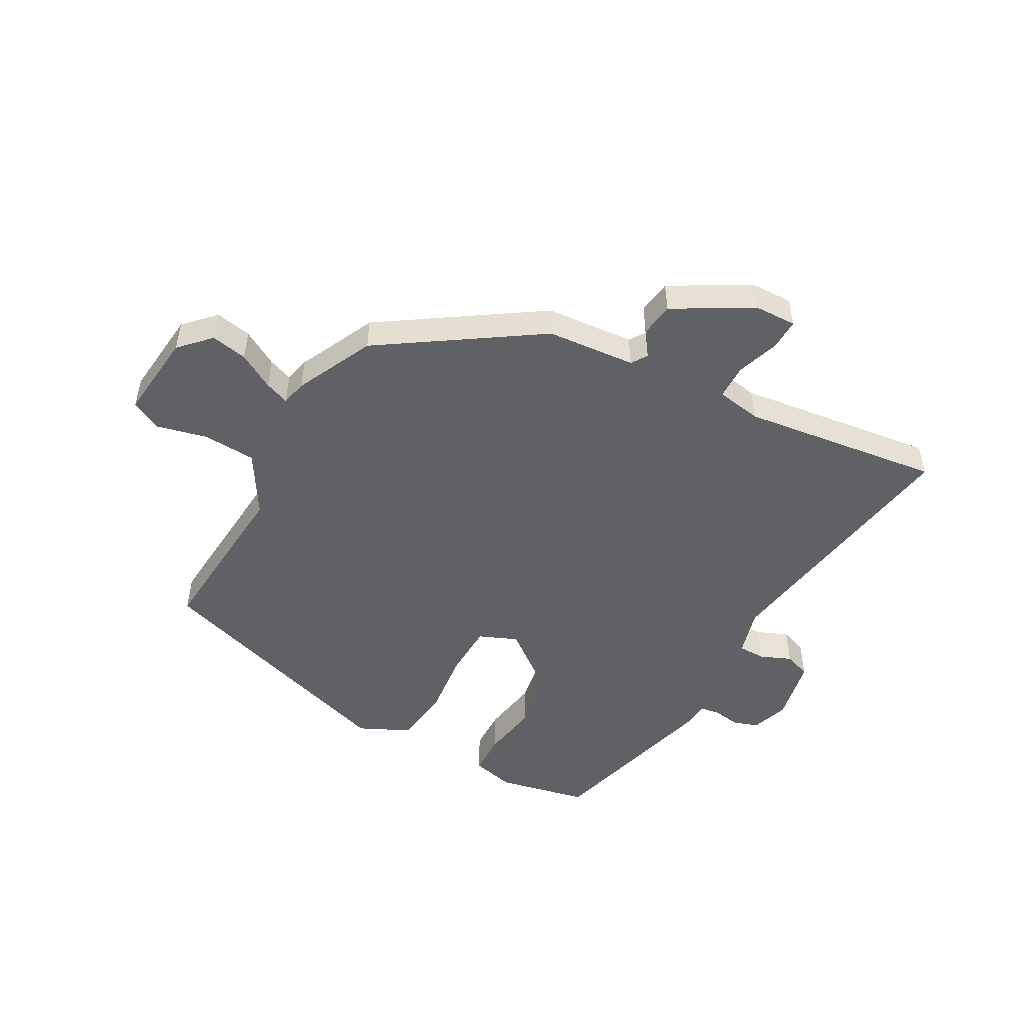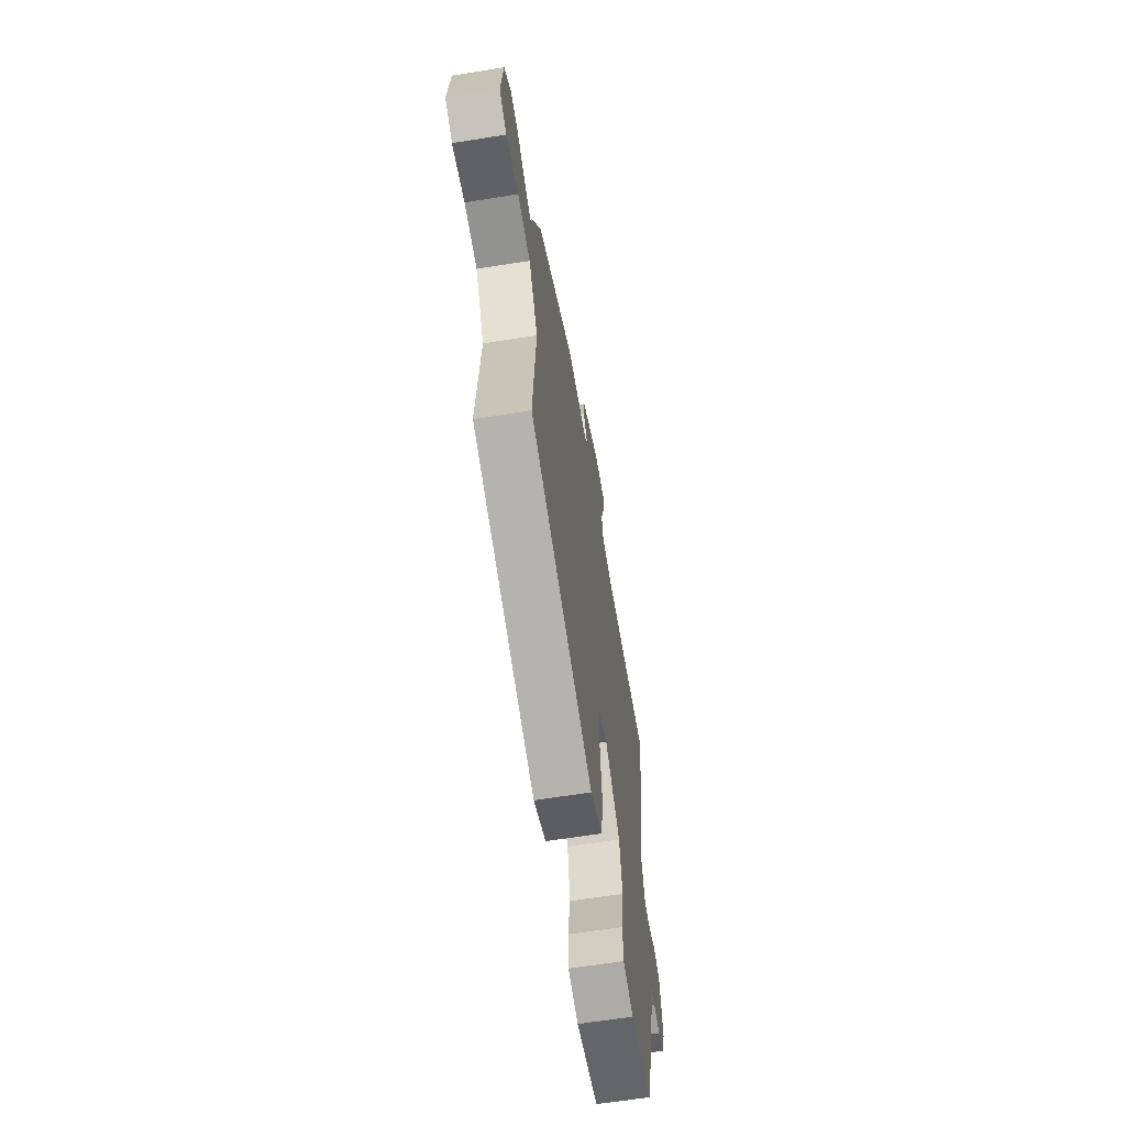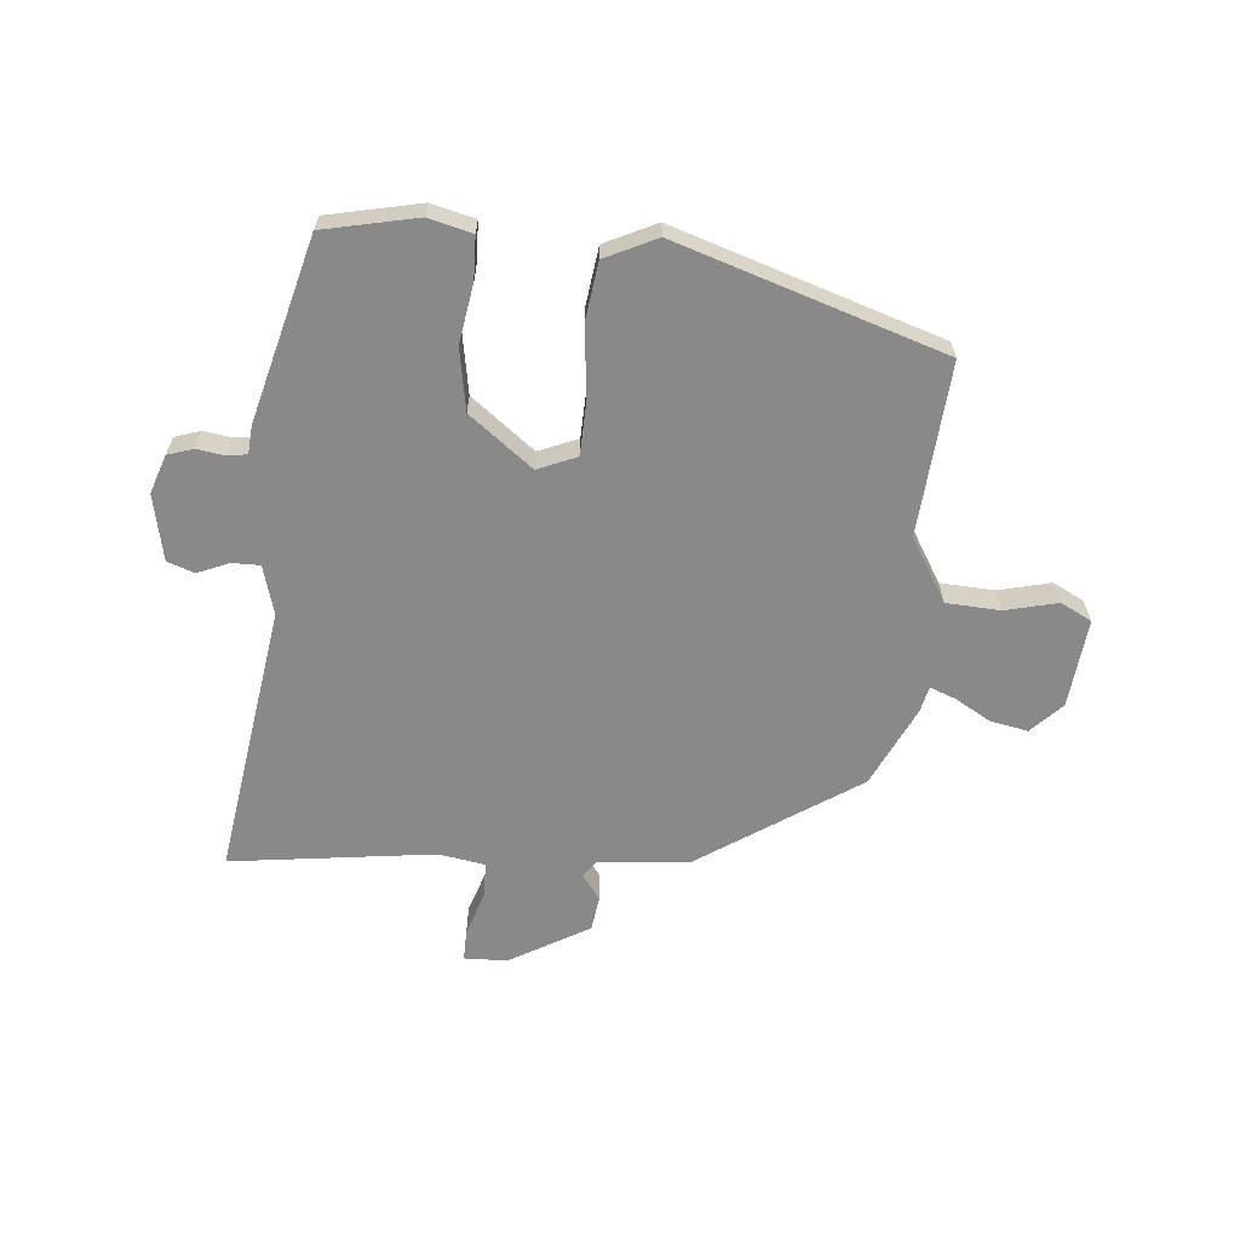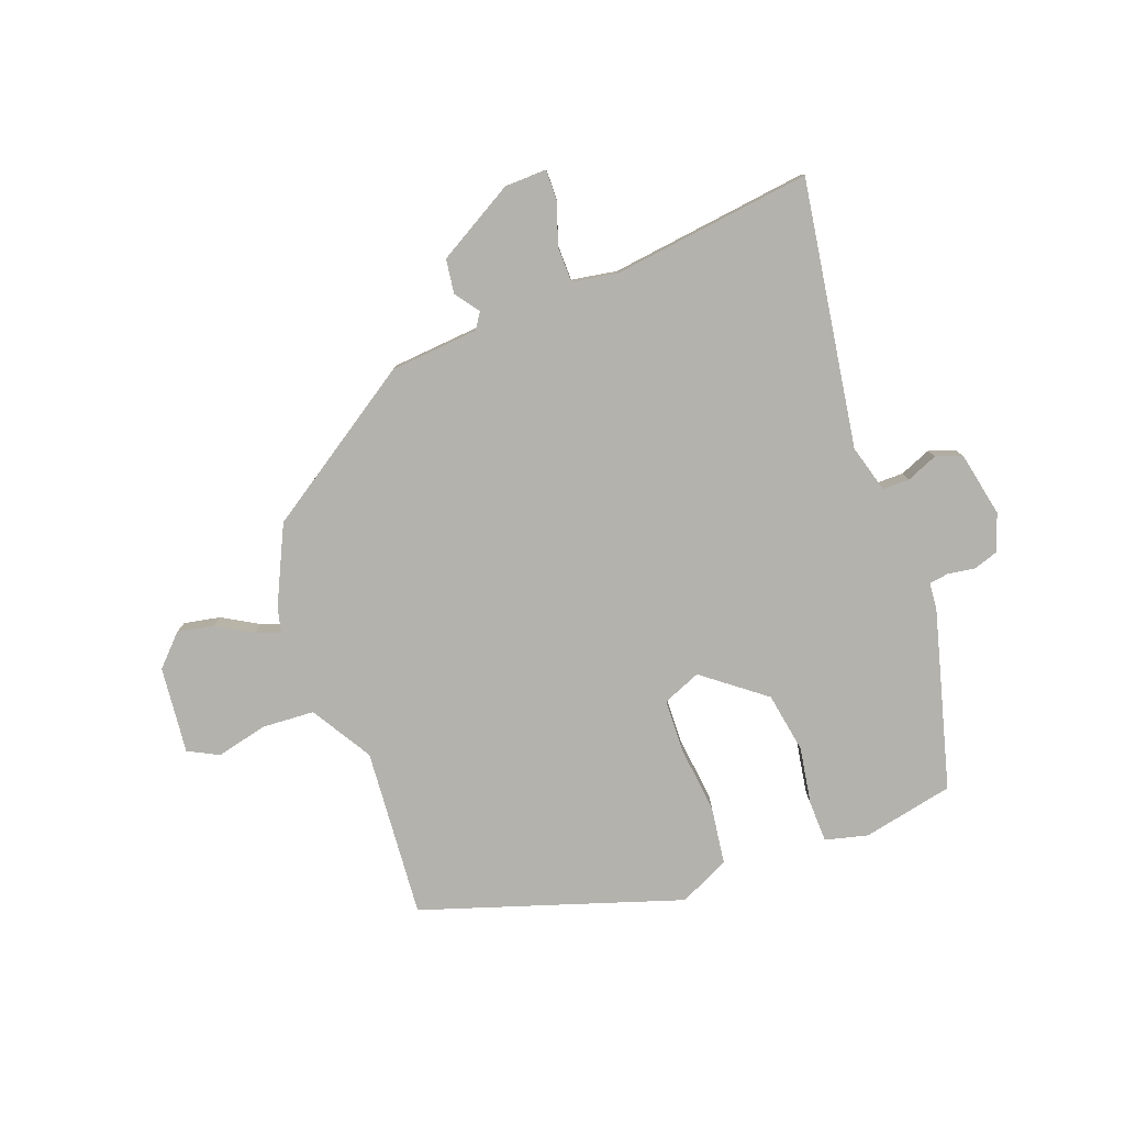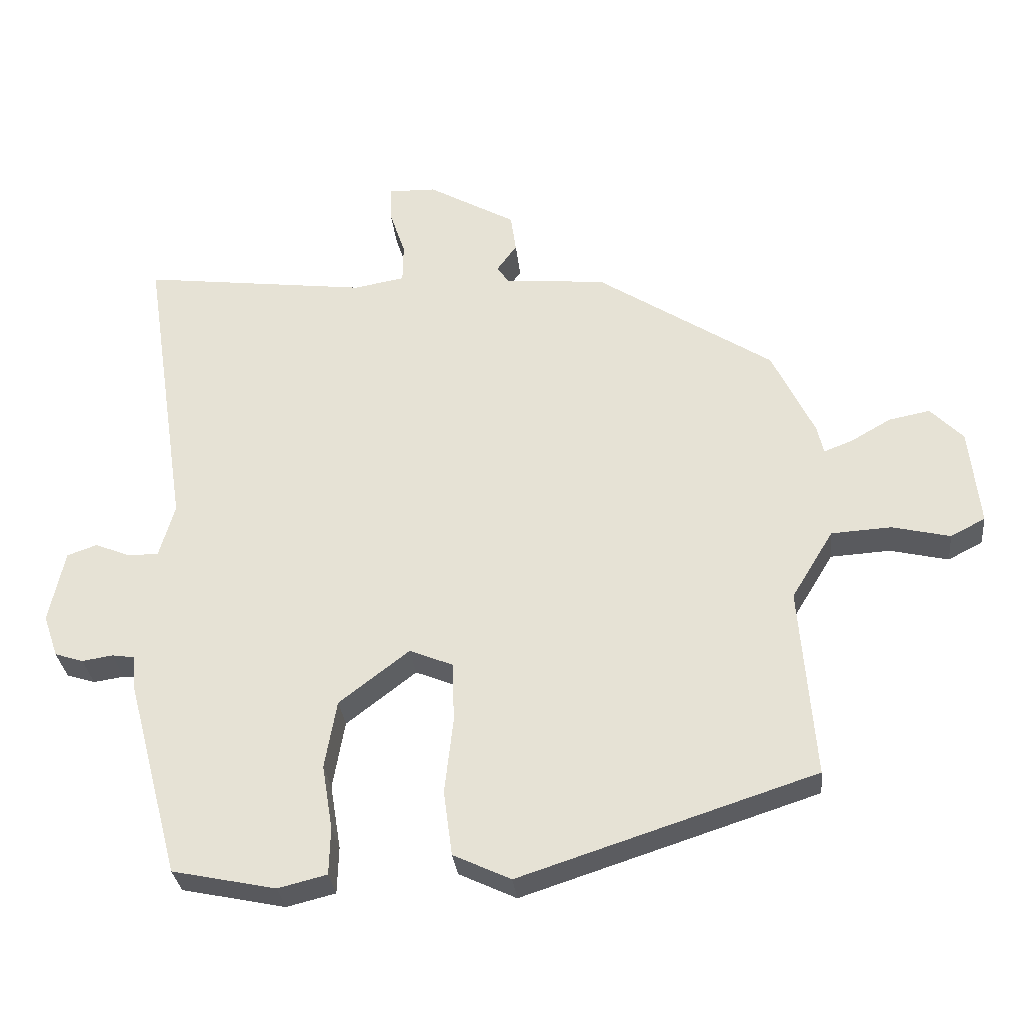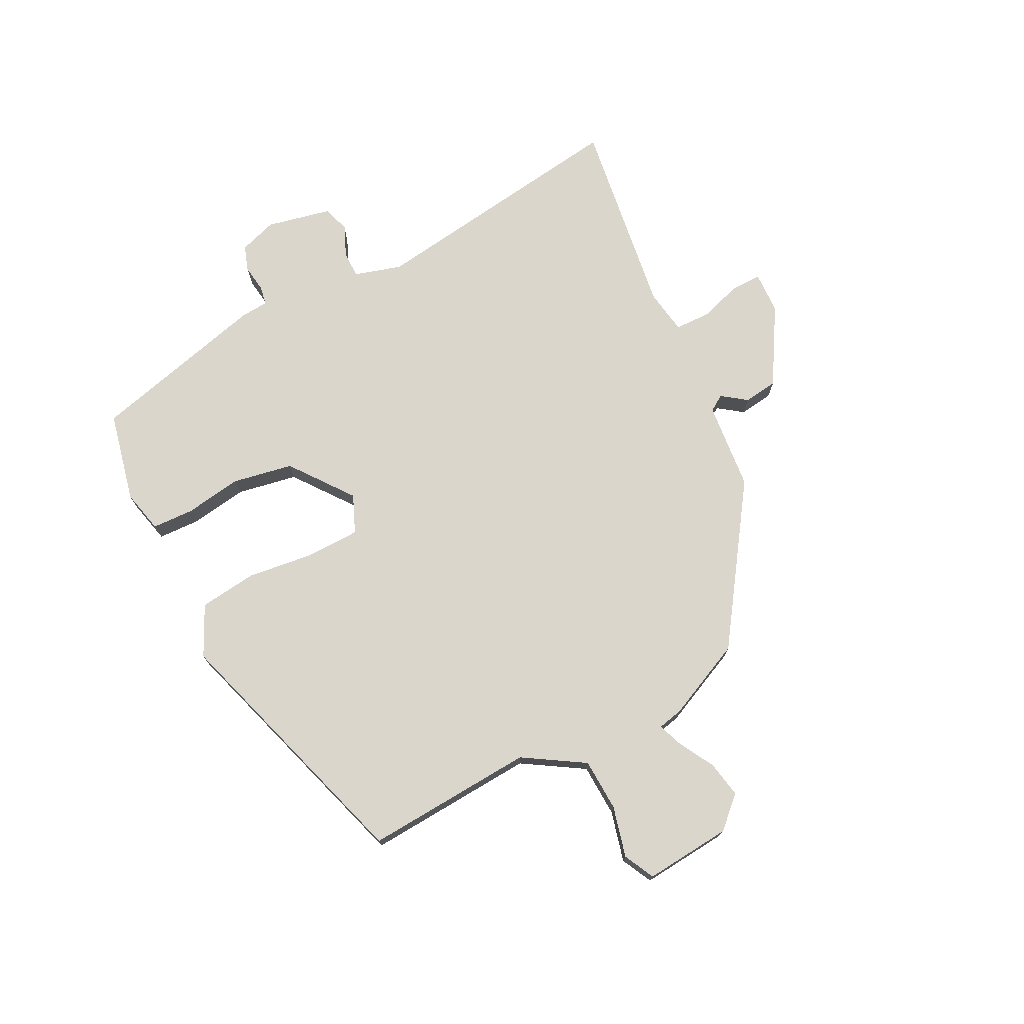
<metadata>
{"format":"obj","ext":"obj","renderer":"f3d","projection":"perspective","resolution":1024,"background":"white","views":[{"elev":-49.9,"azim":-29.0,"up":"+Y"},{"elev":-63.1,"azim":-80.8,"up":"+Z"},{"elev":-63.2,"azim":174.9,"up":"+Y"},{"elev":-79.4,"azim":20.2,"up":"+Y"},{"elev":-31.4,"azim":-173.9,"up":"+Z"},{"elev":73.9,"azim":-116.4,"up":"+Y"}]}
</metadata>
<code>
v -0.479 0.07 0.313
v -0.214 0.07 0.489
v -0.063 0.07 0.502
v -0.045 0.07 0.529
v -0.075 0.07 0.571
v -0.067 0.07 0.629
v 0.065 0.07 0.705
v 0.137 0.07 0.707
v 0.136 0.07 0.655
v 0.112 0.07 0.582
v 0.113 0.07 0.522
v 0.19 0.07 0.509
v 0.53 0.07 0.553
v 0.461 0.07 0.1
v 0.484 0.07 0.019
v 0.53 0.07 0.019
v 0.583 0.07 0.041
v 0.628 0.07 0.025
v 0.651 0.07 -0.085
v 0.629 0.07 -0.149
v 0.586 0.07 -0.163
v 0.54 0.07 -0.156
v 0.507 0.07 -0.161
v 0.503 0.07 -0.208
v 0.422 0.07 -0.512
v 0.267 0.07 -0.545
v 0.194 0.07 -0.527
v 0.192 0.07 -0.456
v 0.208 0.07 -0.358
v 0.19 0.07 -0.255
v 0.085 0.07 -0.174
v 0.02 0.07 -0.201
v 0.017 0.07 -0.292
v 0.03 0.07 -0.407
v 0.017 0.07 -0.505
v -0.069 0.07 -0.546
v -0.511 0.07 -0.403
v -0.489 0.07 -0.114
v -0.552 0.07 -0.01
v -0.642 0.07 -0.005
v -0.729 0.07 -0.026
v -0.781 0.07 0.001
v -0.766 0.07 0.149
v -0.717 0.07 0.2
v -0.655 0.07 0.188
v -0.594 0.07 0.153
v -0.552 0.07 0.137
v -0.542 0.07 0.18
v -0.479 0 0.313
v -0.214 0 0.489
v -0.063 0 0.502
v -0.045 0 0.529
v -0.075 0 0.571
v -0.067 0 0.629
v 0.065 0 0.705
v 0.137 0 0.707
v 0.136 0 0.655
v 0.112 0 0.582
v 0.113 0 0.522
v 0.19 0 0.509
v 0.53 0 0.553
v 0.461 0 0.1
v 0.484 0 0.019
v 0.53 0 0.019
v 0.583 0 0.041
v 0.628 0 0.025
v 0.651 0 -0.085
v 0.629 0 -0.149
v 0.586 0 -0.163
v 0.54 0 -0.156
v 0.507 0 -0.161
v 0.503 0 -0.208
v 0.422 0 -0.512
v 0.267 0 -0.545
v 0.194 0 -0.527
v 0.192 0 -0.456
v 0.208 0 -0.358
v 0.19 0 -0.255
v 0.085 0 -0.174
v 0.02 0 -0.201
v 0.017 0 -0.292
v 0.03 0 -0.407
v 0.017 0 -0.505
v -0.069 0 -0.546
v -0.511 0 -0.403
v -0.489 0 -0.114
v -0.552 0 -0.01
v -0.642 0 -0.005
v -0.729 0 -0.026
v -0.781 0 0.001
v -0.766 0 0.149
v -0.717 0 0.2
v -0.655 0 0.188
v -0.594 0 0.153
v -0.552 0 0.137
v -0.542 0 0.18
f 1 2 3
f 48 1 3
f 47 48 3
f 44 45 46
f 43 44 46
f 42 43 46
f 41 42 46
f 40 41 46
f 39 40 46 47
f 38 39 47 3
f 36 37 38
f 35 36 38
f 34 35 38
f 33 34 38
f 32 33 38 3
f 27 28 29
f 26 27 29
f 25 26 29
f 24 25 29
f 23 24 29
f 23 29 30
f 20 21 22
f 19 20 22
f 18 19 22
f 17 18 22
f 16 17 22
f 15 16 22 23
f 23 30 31
f 15 23 31
f 14 15 31
f 8 9 10
f 7 8 10
f 6 7 10
f 5 6 10
f 4 5 10
f 4 10 11
f 3 4 11 12
f 14 31 32
f 13 14 32
f 12 13 32
f 3 12 32
f 51 50 49
f 51 49 96
f 51 96 95
f 94 93 92
f 94 92 91
f 94 91 90
f 94 90 89
f 94 89 88
f 95 94 88 87
f 51 95 87 86
f 86 85 84
f 86 84 83
f 86 83 82
f 86 82 81
f 51 86 81 80
f 77 76 75
f 77 75 74
f 77 74 73
f 77 73 72
f 77 72 71
f 78 77 71
f 70 69 68
f 70 68 67
f 70 67 66
f 70 66 65
f 70 65 64
f 71 70 64 63
f 79 78 71
f 79 71 63
f 79 63 62
f 58 57 56
f 58 56 55
f 58 55 54
f 58 54 53
f 58 53 52
f 59 58 52
f 60 59 52 51
f 80 79 62
f 80 62 61
f 80 61 60
f 80 60 51
f 1 49 50 2
f 2 50 51 3
f 3 51 52 4
f 4 52 53 5
f 5 53 54 6
f 6 54 55 7
f 7 55 56 8
f 8 56 57 9
f 9 57 58 10
f 10 58 59 11
f 11 59 60 12
f 12 60 61 13
f 13 61 62 14
f 14 62 63 15
f 15 63 64 16
f 16 64 65 17
f 17 65 66 18
f 18 66 67 19
f 19 67 68 20
f 20 68 69 21
f 21 69 70 22
f 22 70 71 23
f 23 71 72 24
f 24 72 73 25
f 25 73 74 26
f 26 74 75 27
f 27 75 76 28
f 28 76 77 29
f 29 77 78 30
f 30 78 79 31
f 31 79 80 32
f 32 80 81 33
f 33 81 82 34
f 34 82 83 35
f 35 83 84 36
f 36 84 85 37
f 37 85 86 38
f 38 86 87 39
f 39 87 88 40
f 40 88 89 41
f 41 89 90 42
f 42 90 91 43
f 43 91 92 44
f 44 92 93 45
f 45 93 94 46
f 46 94 95 47
f 47 95 96 48
f 48 96 49 1

</code>
